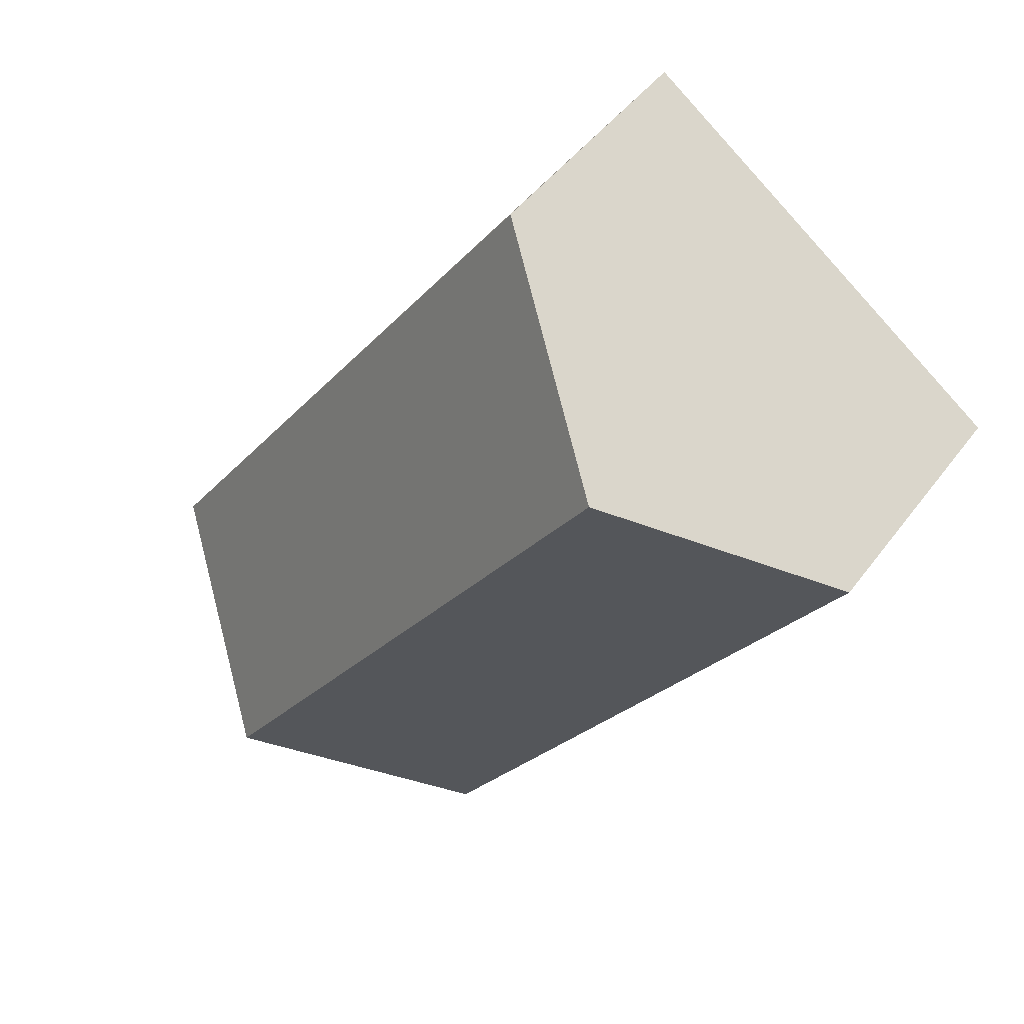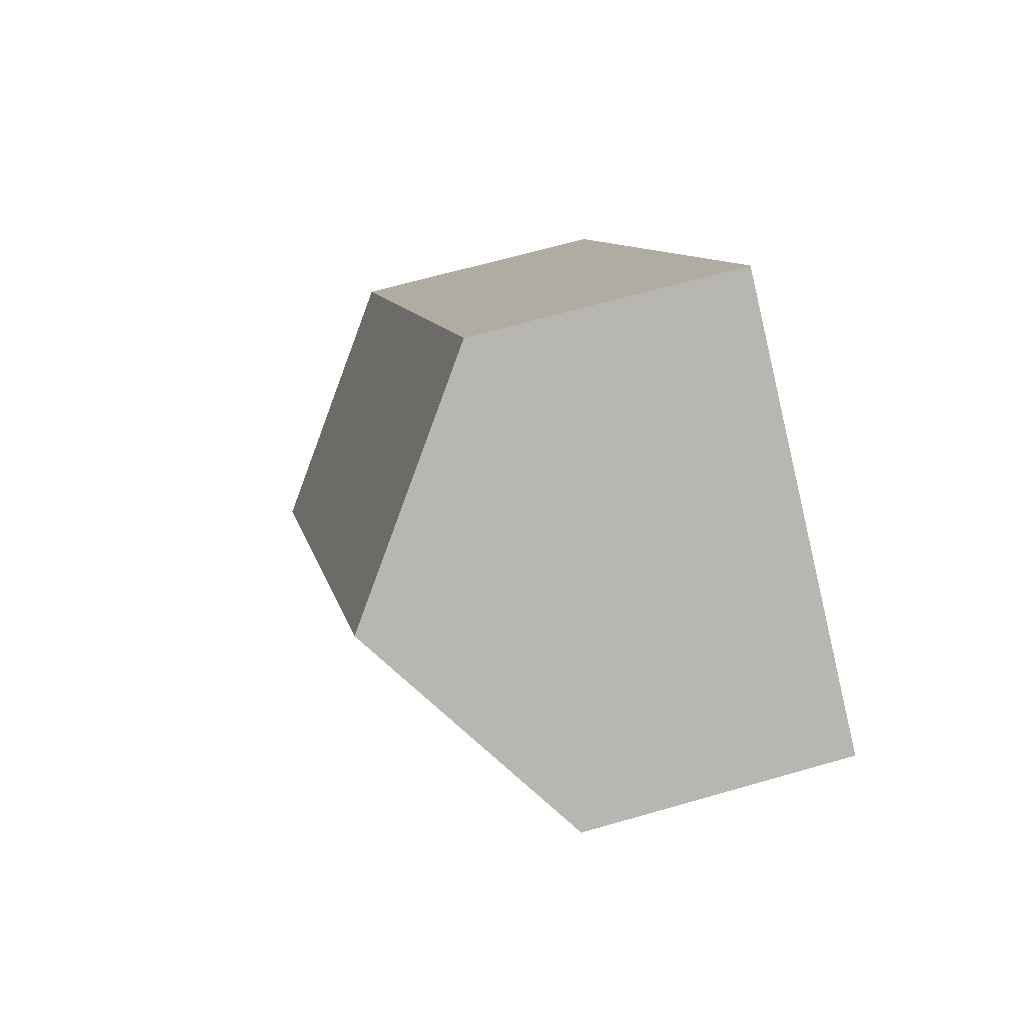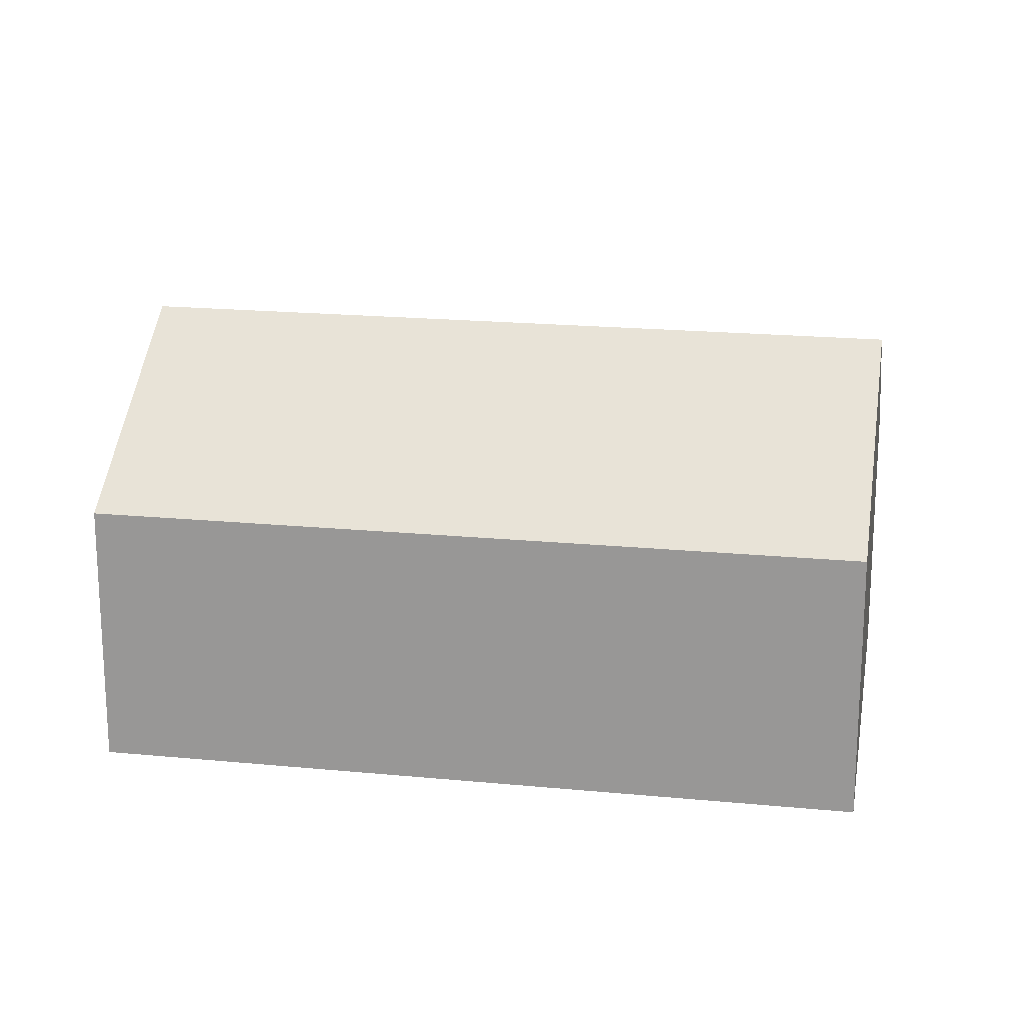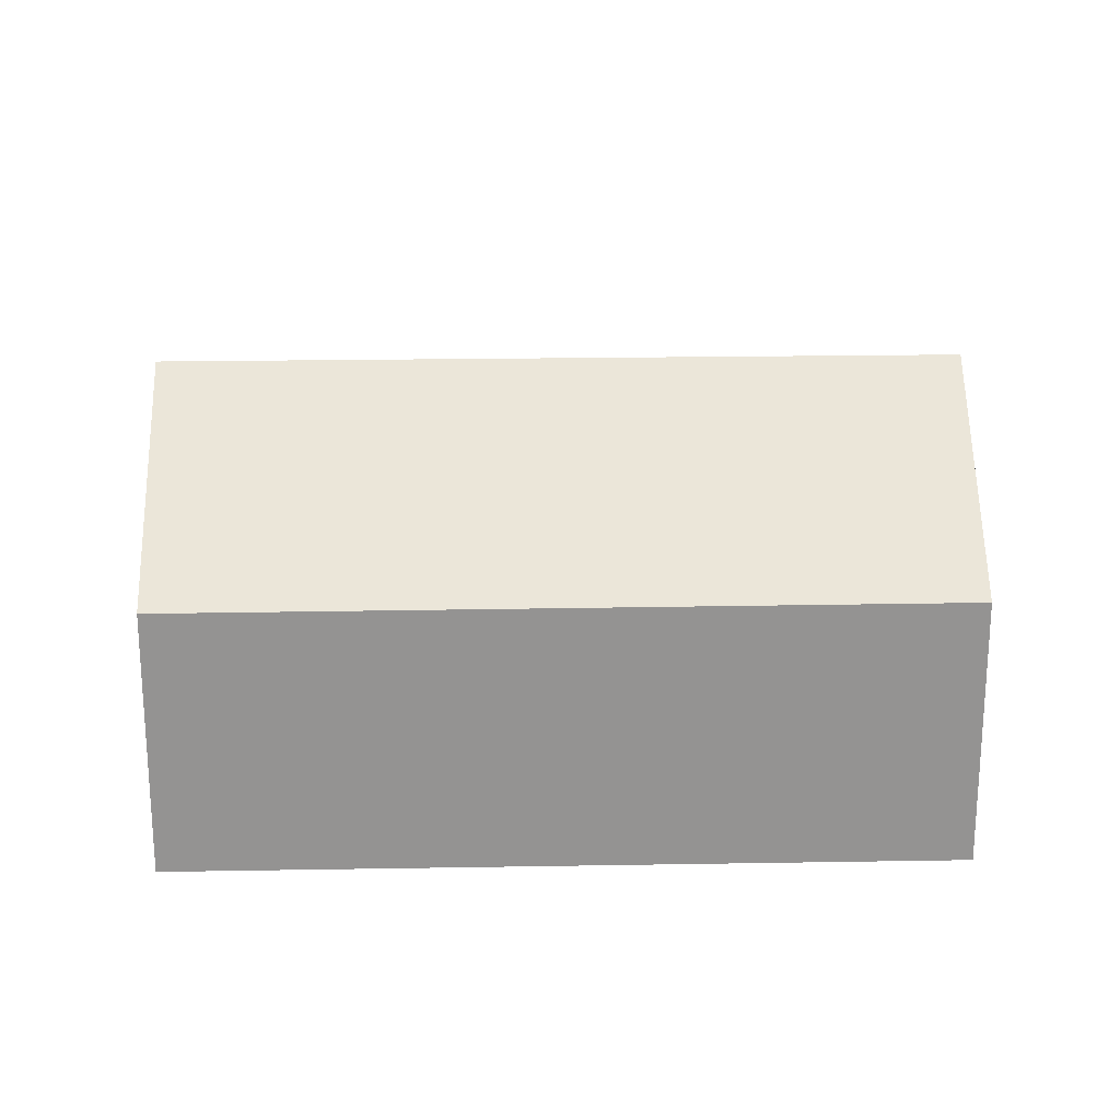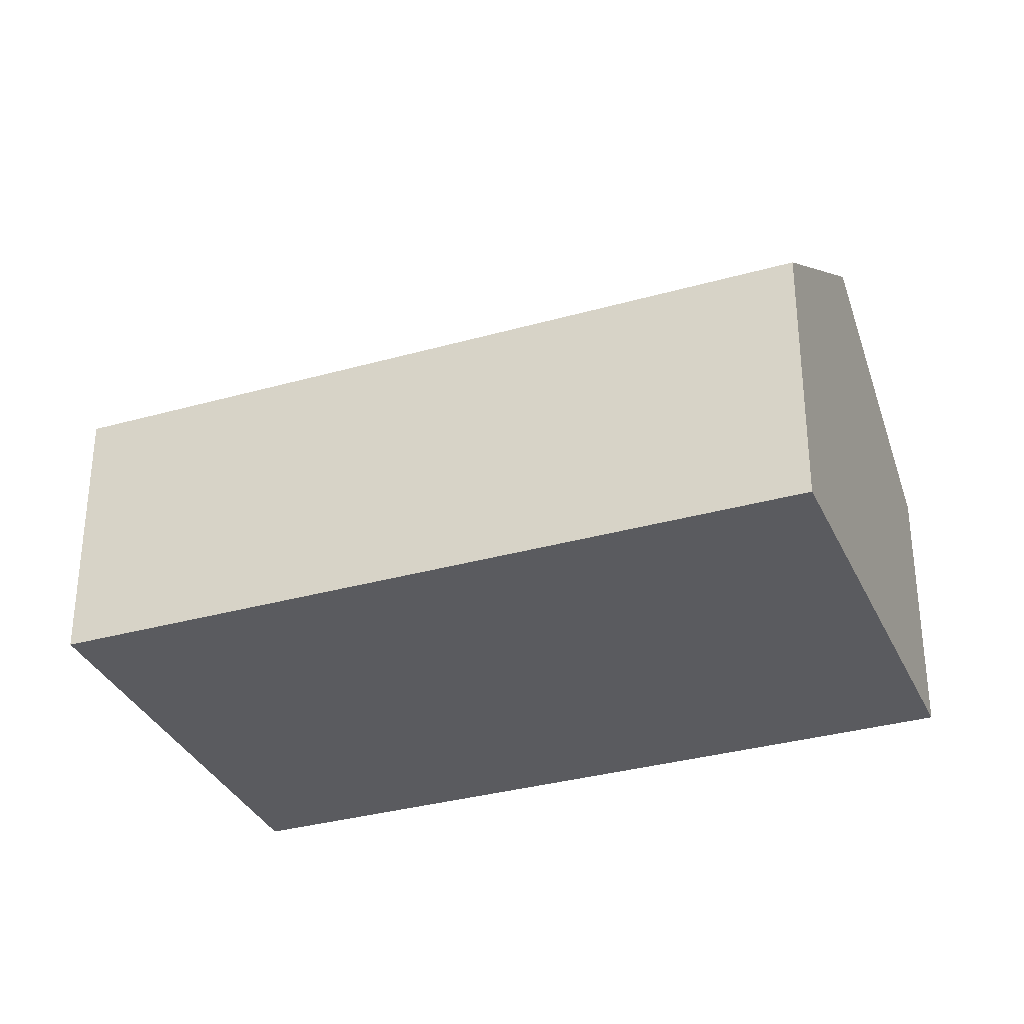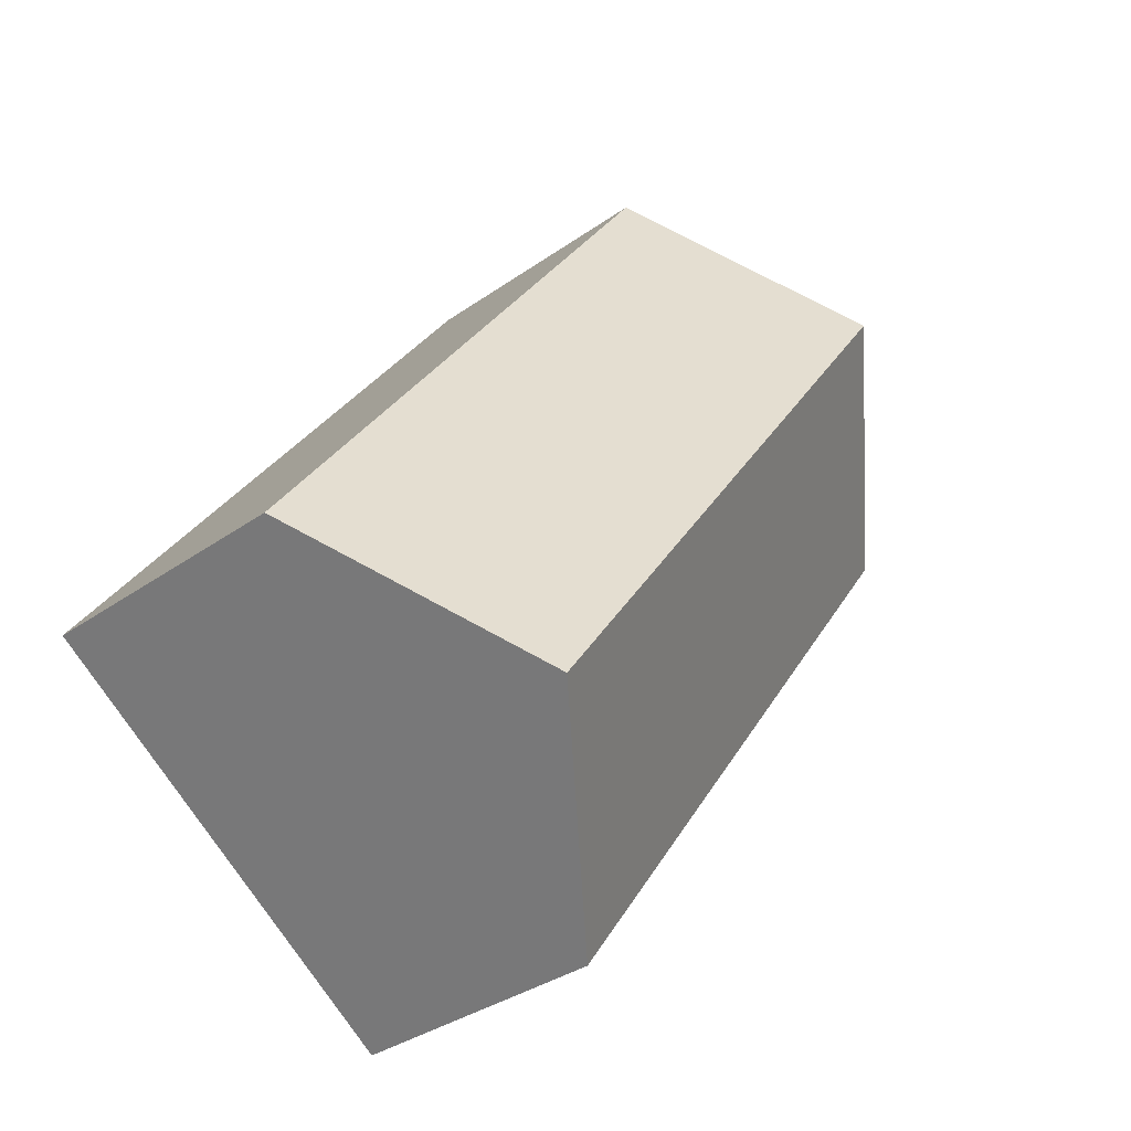
<metadata>
{"format":"obj","ext":"obj","renderer":"f3d","projection":"perspective","resolution":1024,"background":"white","views":[{"elev":45.6,"azim":-145.9,"up":"+Z"},{"elev":64.1,"azim":-106.3,"up":"+Z"},{"elev":19.4,"azim":65.0,"up":"+Y"},{"elev":23.3,"azim":-126.9,"up":"+Y"},{"elev":-33.1,"azim":-104.0,"up":"+Y"},{"elev":-34.7,"azim":133.4,"up":"+Z"}]}
</metadata>
<code>
v  30.2 10.03 -13.41
v  17.71 9.802 4.782
v  30.48 9.802 -13.21
v  23.42 15.6 -18.16
v  6.963 15.6 5.037
v  13.67 10.03 9.89
v  13.95 9.802 10.09
v  16.34 9.781 -23.13
v  12.79 9.79 -18.11
v  10.9 9.794 -15.43
v  0 9.82 6.013e-16
v  16.34 1.416e-15 -23.13
v  12.79 1.109e-15 -18.11
v  10.9 9.445e-16 -15.43
v  0 0 0
v  6.963 -3.084e-16 5.037
v  13.67 -6.056e-16 9.89
v  13.95 -6.178e-16 10.09
v  17.71 -2.928e-16 4.782
v  30.48 8.09e-16 -13.21
v  30.2 8.211e-16 -13.41
v  23.42 1.112e-15 -18.16
g defaultobject
f 1 2 3
f 2 1 4
f 2 4 5
f 2 5 6
f 2 6 7
f 8 5 4
f 5 8 9
f 5 9 10
f 5 10 11
f 12 9 8
f 9 12 10
f 10 12 11
f 11 12 13
f 11 13 14
f 11 14 15
f 15 5 11
f 5 15 6
f 6 15 16
f 6 16 17
f 6 17 7
f 7 17 18
f 18 2 7
f 2 18 3
f 3 18 19
f 3 19 20
f 20 1 3
f 1 20 4
f 4 20 8
f 8 20 21
f 8 21 22
f 8 22 12
f 14 16 15
f 16 14 17
f 17 14 13
f 17 13 12
f 17 12 22
f 17 22 18
f 18 22 19
f 19 22 21
f 19 21 20

</code>
